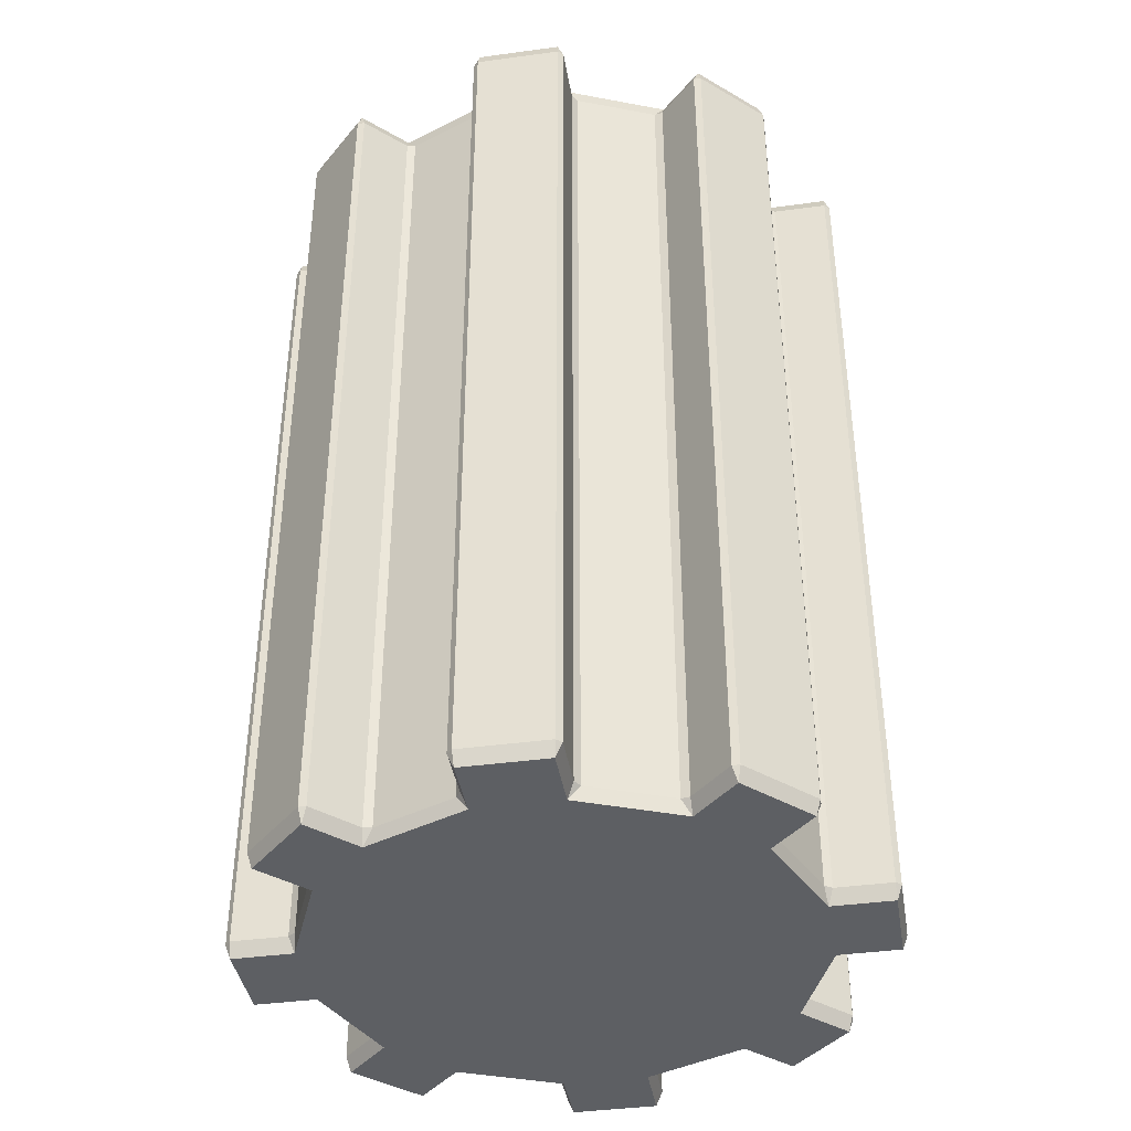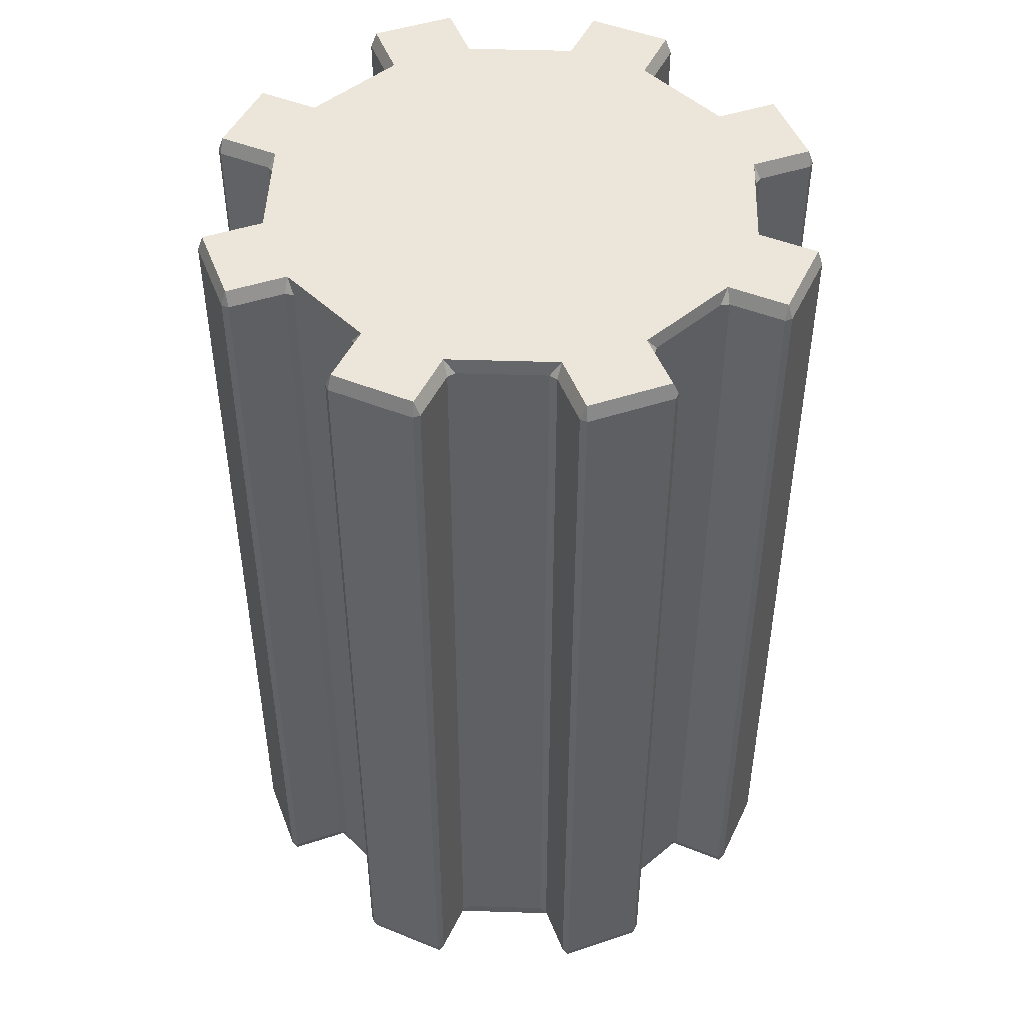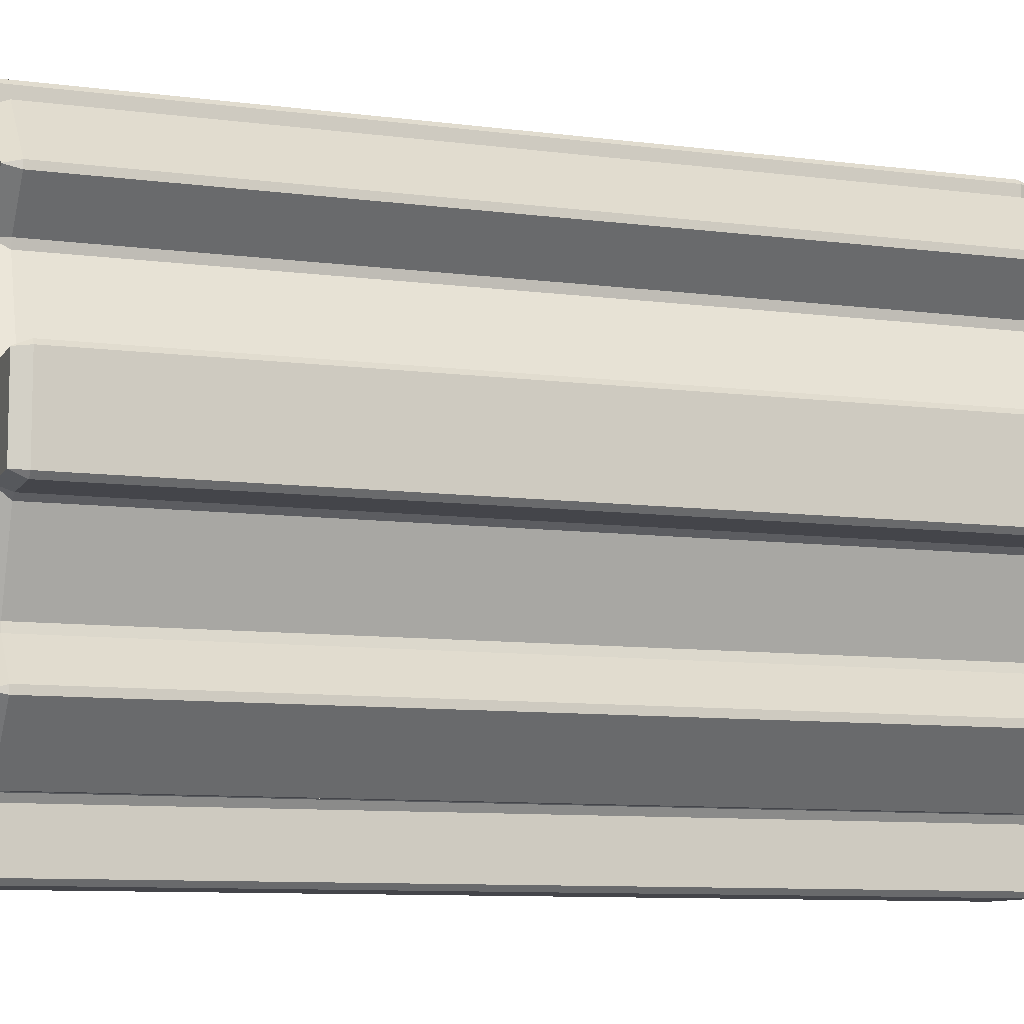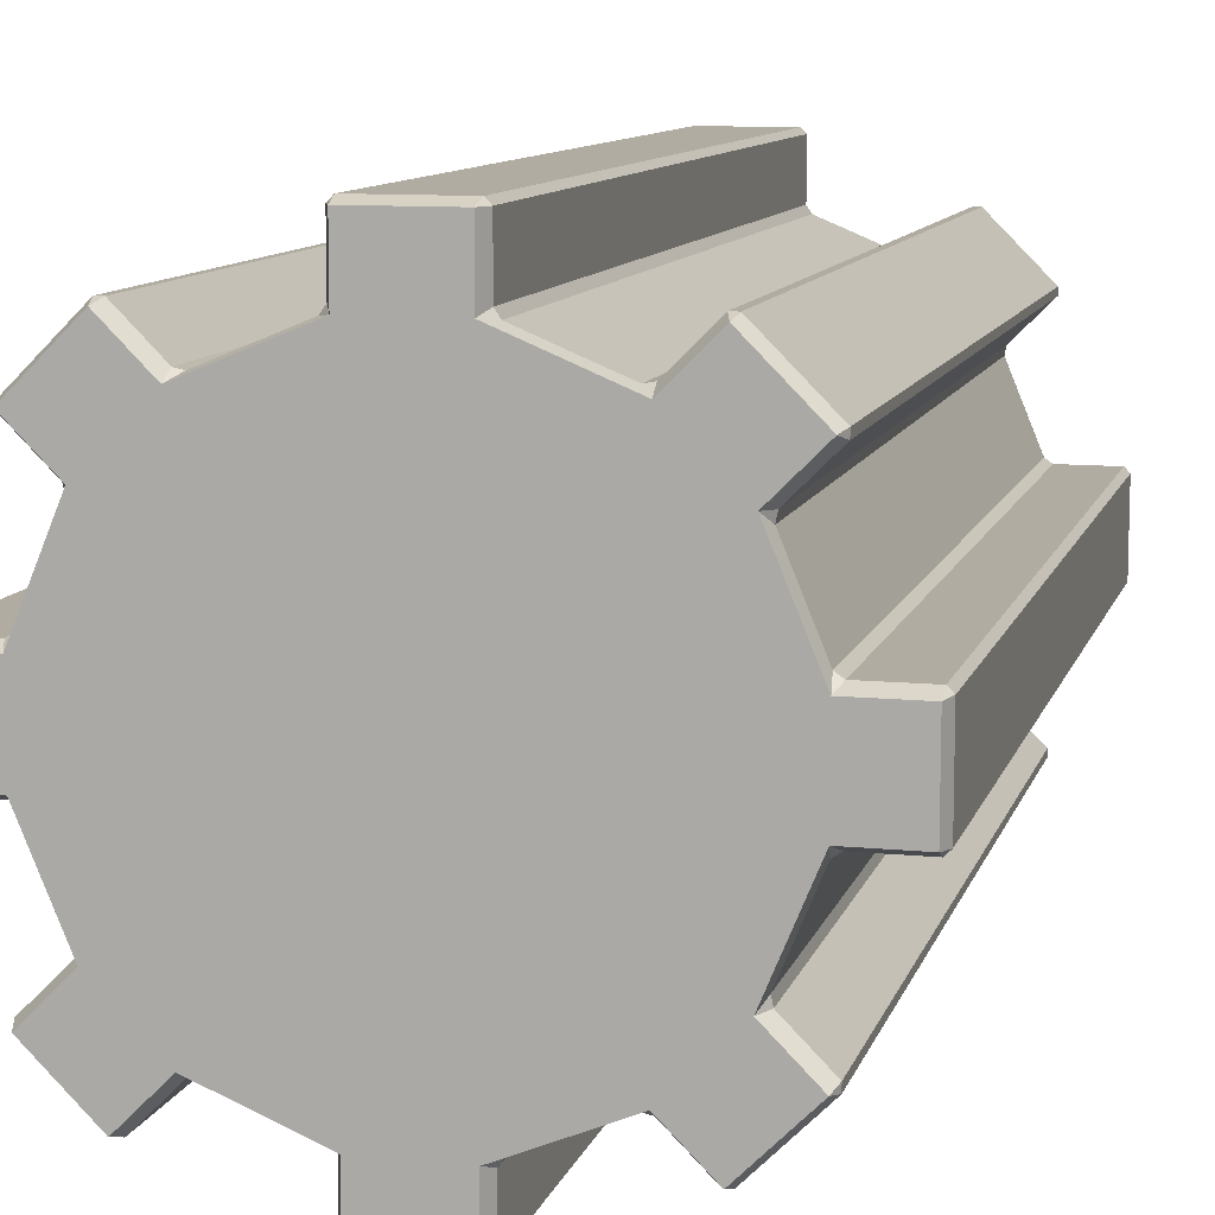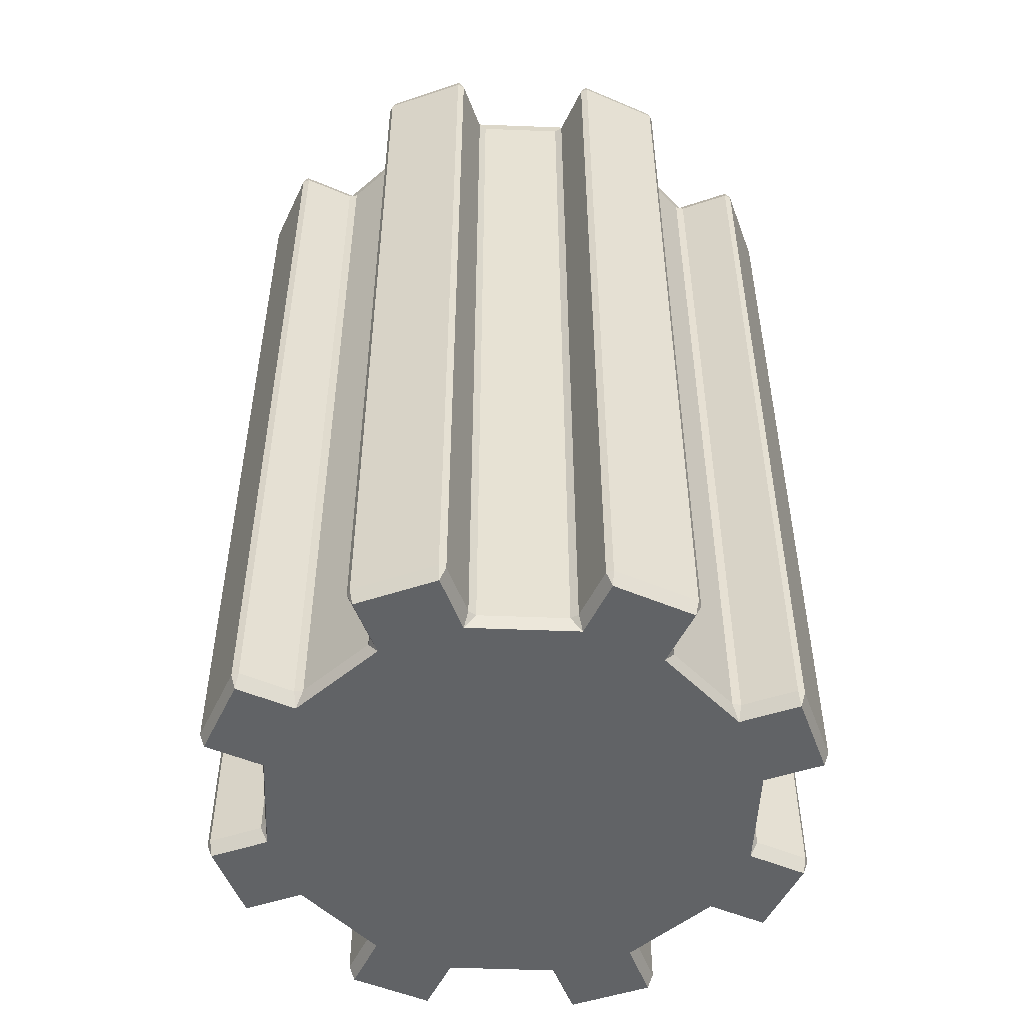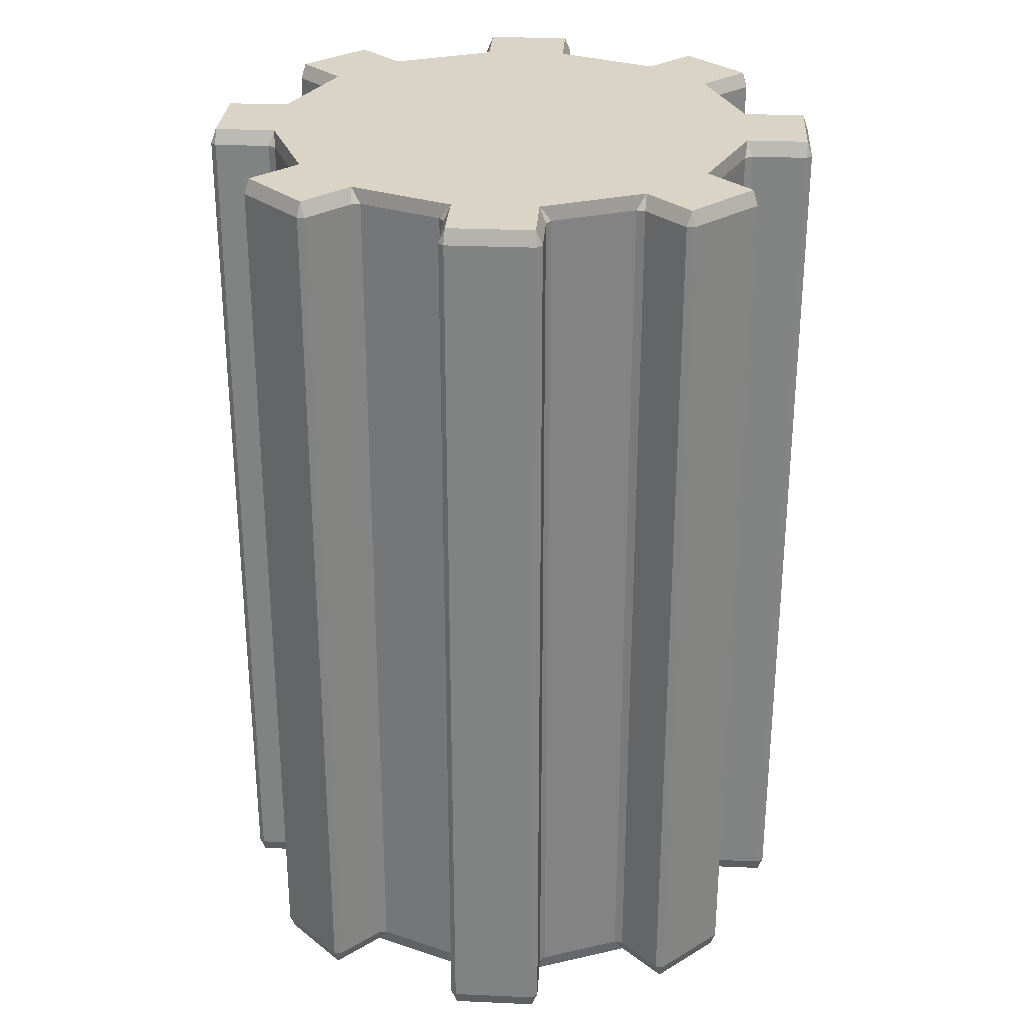
<metadata>
{"format":"obj","ext":"obj","renderer":"f3d","projection":"perspective","resolution":1024,"background":"white","views":[{"elev":-40.2,"azim":144.5,"up":"+Y"},{"elev":47.3,"azim":-155.4,"up":"+Y"},{"elev":-9.2,"azim":-109.2,"up":"+Z"},{"elev":10.1,"azim":14.2,"up":"+Z"},{"elev":-50.8,"azim":-159.9,"up":"+Y"},{"elev":28.9,"azim":3.8,"up":"+Y"}]}
</metadata>
<code>
o Cylinder_Cylinder.004
v -0.07854 0.024 -0.4015
v -0.06822 0 -0.393
v -0.08643 0.024 -0.3897
v -0.07854 1.476 -0.4015
v -0.08643 1.476 -0.3897
v -0.06822 1.5 -0.393
v 0.07784 0.024 -0.4017
v 0.08575 0.024 -0.3899
v 0.06753 0 -0.3931
v 0.07784 1.476 -0.4017
v 0.06753 1.5 -0.3931
v 0.08575 1.476 -0.3899
v 0.2145 0.024 -0.3367
v 0.2284 0.024 -0.3395
v 0.2297 0 -0.3261
v 0.2297 1.5 -0.3261
v 0.2284 1.476 -0.3395
v 0.2145 1.476 -0.3367
v 0.3391 0.024 -0.229
v 0.3363 0.024 -0.215
v 0.3257 0 -0.2302
v 0.3391 1.476 -0.229
v 0.3257 1.5 -0.2302
v 0.3363 1.476 -0.215
v 0.3897 0.024 -0.08643
v 0.4015 0.024 -0.07854
v 0.393 0 -0.06822
v 0.393 1.5 -0.06822
v 0.4015 1.476 -0.07854
v 0.3897 1.476 -0.08643
v 0.4017 0.024 0.07784
v 0.3899 0.024 0.08575
v 0.3931 0 0.06753
v 0.4017 1.476 0.07784
v 0.3931 1.5 0.06753
v 0.3899 1.476 0.08575
v 0.3367 0.024 0.2145
v 0.3395 0.024 0.2284
v 0.3261 0 0.2297
v 0.3261 1.5 0.2297
v 0.3395 1.476 0.2284
v 0.3367 1.476 0.2145
v 0.229 0.024 0.3391
v 0.215 0.024 0.3363
v 0.2302 0 0.3257
v 0.229 1.476 0.3391
v 0.2302 1.5 0.3257
v 0.215 1.476 0.3363
v 0.08643 0.024 0.3897
v 0.07854 0.024 0.4015
v 0.06822 0 0.393
v 0.06822 1.5 0.393
v 0.07854 1.476 0.4015
v 0.08643 1.476 0.3897
v -0.07784 0.024 0.4017
v -0.08575 0.024 0.3899
v -0.06753 0 0.3931
v -0.07784 1.476 0.4017
v -0.06753 1.5 0.3931
v -0.08575 1.476 0.3899
v -0.2145 0.024 0.3367
v -0.2284 0.024 0.3395
v -0.2297 0 0.3261
v -0.2297 1.5 0.3261
v -0.2284 1.476 0.3395
v -0.2145 1.476 0.3367
v -0.3391 0.024 0.229
v -0.3363 0.024 0.215
v -0.3257 0 0.2302
v -0.3391 1.476 0.229
v -0.3257 1.5 0.2302
v -0.3363 1.476 0.215
v -0.3897 0.024 0.08643
v -0.4015 0.024 0.07854
v -0.393 0 0.06822
v -0.393 1.5 0.06822
v -0.4015 1.476 0.07854
v -0.3897 1.476 0.08643
v -0.4017 0.024 -0.07784
v -0.3899 0.024 -0.08575
v -0.3931 0 -0.06753
v -0.4017 1.476 -0.07784
v -0.3931 1.5 -0.06753
v -0.3899 1.476 -0.08575
v -0.3367 0.024 -0.2145
v -0.3395 0.024 -0.2284
v -0.3261 0 -0.2297
v -0.3261 1.5 -0.2297
v -0.3395 1.476 -0.2284
v -0.3367 1.476 -0.2145
v -0.229 0.024 -0.3391
v -0.215 0.024 -0.3363
v -0.2302 0 -0.3257
v -0.229 1.476 -0.3391
v -0.2302 1.5 -0.3257
v -0.215 1.476 -0.3363
v -0.403 1.476 -0.2918
v -0.3957 1.5 -0.2991
v -0.403 1.476 -0.3039
v -0.403 0.024 -0.2918
v -0.403 0.024 -0.3039
v -0.3957 0 -0.2991
v -0.2998 0 -0.3952
v -0.3046 0.024 -0.4025
v -0.2925 0.024 -0.4025
v -0.2998 1.5 -0.3952
v -0.2925 1.476 -0.4025
v -0.3046 1.476 -0.4025
v -0.4913 1.476 0.07862
v -0.4913 1.5 0.0683
v -0.4999 1.476 0.07007
v -0.4913 0.024 0.07862
v -0.4999 0.024 0.07007
v -0.4913 0 0.0683
v -0.4914 0 -0.06745
v -0.5 0.024 -0.0692
v -0.4915 0.024 -0.07776
v -0.4914 1.5 -0.06745
v -0.4915 1.476 -0.07776
v -0.5 1.476 -0.0692
v -0.2918 1.476 0.403
v -0.2991 1.5 0.3957
v -0.3039 1.476 0.403
v -0.2918 0.024 0.403
v -0.3039 0.024 0.403
v -0.2991 0 0.3957
v -0.3952 0 0.2998
v -0.4025 0.024 0.3046
v -0.4025 0.024 0.2925
v -0.3952 1.5 0.2998
v -0.4025 1.476 0.2925
v -0.4025 1.476 0.3046
v 0.07862 1.476 0.4913
v 0.0683 1.5 0.4913
v 0.07007 1.476 0.4999
v 0.07862 0.024 0.4913
v 0.07007 0.024 0.4999
v 0.0683 0 0.4913
v -0.06745 0 0.4914
v -0.0692 0.024 0.5
v -0.07776 0.024 0.4915
v -0.06745 1.5 0.4914
v -0.07776 1.476 0.4915
v -0.0692 1.476 0.5
v 0.403 1.476 0.2918
v 0.3957 1.5 0.2991
v 0.403 1.476 0.3039
v 0.403 0.024 0.2918
v 0.403 0.024 0.3039
v 0.3957 0 0.2991
v 0.2998 0 0.3952
v 0.3046 0.024 0.4025
v 0.2925 0.024 0.4025
v 0.2998 1.5 0.3952
v 0.2925 1.476 0.4025
v 0.3046 1.476 0.4025
v 0.4913 1.476 -0.07862
v 0.4913 1.5 -0.0683
v 0.4999 1.476 -0.07007
v 0.4913 0.024 -0.07862
v 0.4999 0.024 -0.07007
v 0.4913 0 -0.0683
v 0.4914 0 0.06745
v 0.5 0.024 0.0692
v 0.4915 0.024 0.07776
v 0.4914 1.5 0.06745
v 0.4915 1.476 0.07776
v 0.5 1.476 0.0692
v 0.2918 1.476 -0.403
v 0.2991 1.5 -0.3957
v 0.3039 1.476 -0.403
v 0.2918 0.024 -0.403
v 0.3039 0.024 -0.403
v 0.2991 0 -0.3957
v 0.3952 0 -0.2998
v 0.4025 0.024 -0.3046
v 0.4025 0.024 -0.2925
v 0.3952 1.5 -0.2998
v 0.4025 1.476 -0.2925
v 0.4025 1.476 -0.3046
v -0.0683 0 -0.4913
v -0.07862 0.024 -0.4913
v -0.07007 0.024 -0.4999
v 0.06745 0 -0.4914
v 0.0692 0.024 -0.5
v 0.07776 0.024 -0.4915
v 0.06745 1.5 -0.4914
v 0.07776 1.476 -0.4915
v 0.0692 1.476 -0.5
v -0.0683 1.5 -0.4913
v -0.07007 1.476 -0.4999
v -0.07862 1.476 -0.4913
f 92 96 5 3
f 10 7 186 188
f 26 29 157 160
f 22 19 177 179
f 38 41 145 148
f 34 31 165 167
f 44 48 54 49
f 46 43 153 155
f 56 60 66 61
f 58 55 141 143
f 74 77 109 112
f 70 67 129 131
f 76 83 118 110
f 82 79 117 119
f 8 12 18 13
f 94 91 105 107
f 9 2 181 184
f 1 4 192 182
f 113 111 120 116
f 93 87 102 103
f 101 99 108 104
f 88 95 106 98
f 125 123 132 128
f 80 84 90 85
f 81 75 114 115
f 86 89 97 100
f 137 135 144 140
f 64 71 130 122
f 68 72 78 73
f 69 63 126 127
f 149 147 156 152
f 57 51 138 139
f 62 65 121 124
f 52 59 142 134
f 161 159 168 164
f 45 39 150 151
f 50 53 133 136
f 40 47 154 146
f 173 171 180 176
f 28 35 166 158
f 32 36 42 37
f 33 27 162 163
f 183 191 189 185
f 16 23 178 170
f 20 24 30 25
f 21 15 174 175
f 6 11 187 190
f 14 17 169 172
f 11 6 95 88 83 76 71 64 59 52 47 40 35 28 23 16
f 1 2 3
f 4 5 6
f 7 8 9
f 10 11 12
f 13 14 15
f 16 17 18
f 19 20 21
f 22 23 24
f 25 26 27
f 28 29 30
f 31 32 33
f 34 35 36
f 37 38 39
f 40 41 42
f 43 44 45
f 46 47 48
f 49 50 51
f 52 53 54
f 55 56 57
f 58 59 60
f 61 62 63
f 64 65 66
f 67 68 69
f 70 71 72
f 73 74 75
f 76 77 78
f 79 80 81
f 82 83 84
f 85 86 87
f 88 89 90
f 91 92 93
f 94 95 96
f 97 98 99
f 100 101 102
f 103 104 105
f 106 107 108
f 109 110 111
f 112 113 114
f 115 116 117
f 118 119 120
f 121 122 123
f 124 125 126
f 127 128 129
f 130 131 132
f 133 134 135
f 136 137 138
f 139 140 141
f 142 143 144
f 145 146 147
f 148 149 150
f 151 152 153
f 154 155 156
f 157 158 159
f 160 161 162
f 163 164 165
f 166 167 168
f 169 170 171
f 172 173 174
f 175 176 177
f 178 179 180
f 181 182 183
f 184 185 186
f 187 188 189
f 190 191 192
f 3 5 4 1
f 12 8 7 10
f 8 13 15 9
f 18 12 11 16
f 17 14 13 18
f 24 20 19 22
f 20 25 27 21
f 30 24 23 28
f 29 26 25 30
f 36 32 31 34
f 32 37 39 33
f 42 36 35 40
f 41 38 37 42
f 48 44 43 46
f 44 49 51 45
f 54 48 47 52
f 53 50 49 54
f 60 56 55 58
f 56 61 63 57
f 66 60 59 64
f 65 62 61 66
f 72 68 67 70
f 68 73 75 69
f 78 72 71 76
f 77 74 73 78
f 84 80 79 82
f 80 85 87 81
f 90 84 83 88
f 89 86 85 90
f 96 92 91 94
f 92 3 2 93
f 5 96 95 6
f 99 101 100 97
f 101 104 103 102
f 108 99 98 106
f 107 105 104 108
f 94 107 106 95
f 97 89 88 98
f 102 87 86 100
f 93 103 105 91
f 111 113 112 109
f 113 116 115 114
f 120 111 110 118
f 119 117 116 120
f 74 112 114 75
f 117 79 81 115
f 82 119 118 83
f 109 77 76 110
f 123 125 124 121
f 125 128 127 126
f 132 123 122 130
f 131 129 128 132
f 69 127 129 67
f 130 71 70 131
f 62 124 126 63
f 121 65 64 122
f 135 137 136 133
f 137 140 139 138
f 144 135 134 142
f 143 141 140 144
f 58 143 142 59
f 133 53 52 134
f 138 51 50 136
f 57 139 141 55
f 147 149 148 145
f 149 152 151 150
f 156 147 146 154
f 155 153 152 156
f 46 155 154 47
f 145 41 40 146
f 150 39 38 148
f 45 151 153 43
f 159 161 160 157
f 161 164 163 162
f 168 159 158 166
f 167 165 164 168
f 33 163 165 31
f 166 35 34 167
f 26 160 162 27
f 157 29 28 158
f 171 173 172 169
f 173 176 175 174
f 180 171 170 178
f 179 177 176 180
f 21 175 177 19
f 178 23 22 179
f 14 172 174 15
f 169 17 16 170
f 183 185 184 181
f 189 191 190 187
f 182 192 191 183
f 188 186 185 189
f 6 190 192 4
f 181 2 1 182
f 186 7 9 184
f 187 11 10 188
f 2 9 15 21 27 33 39 45 51 57 63 69 75 81 87 93

</code>
